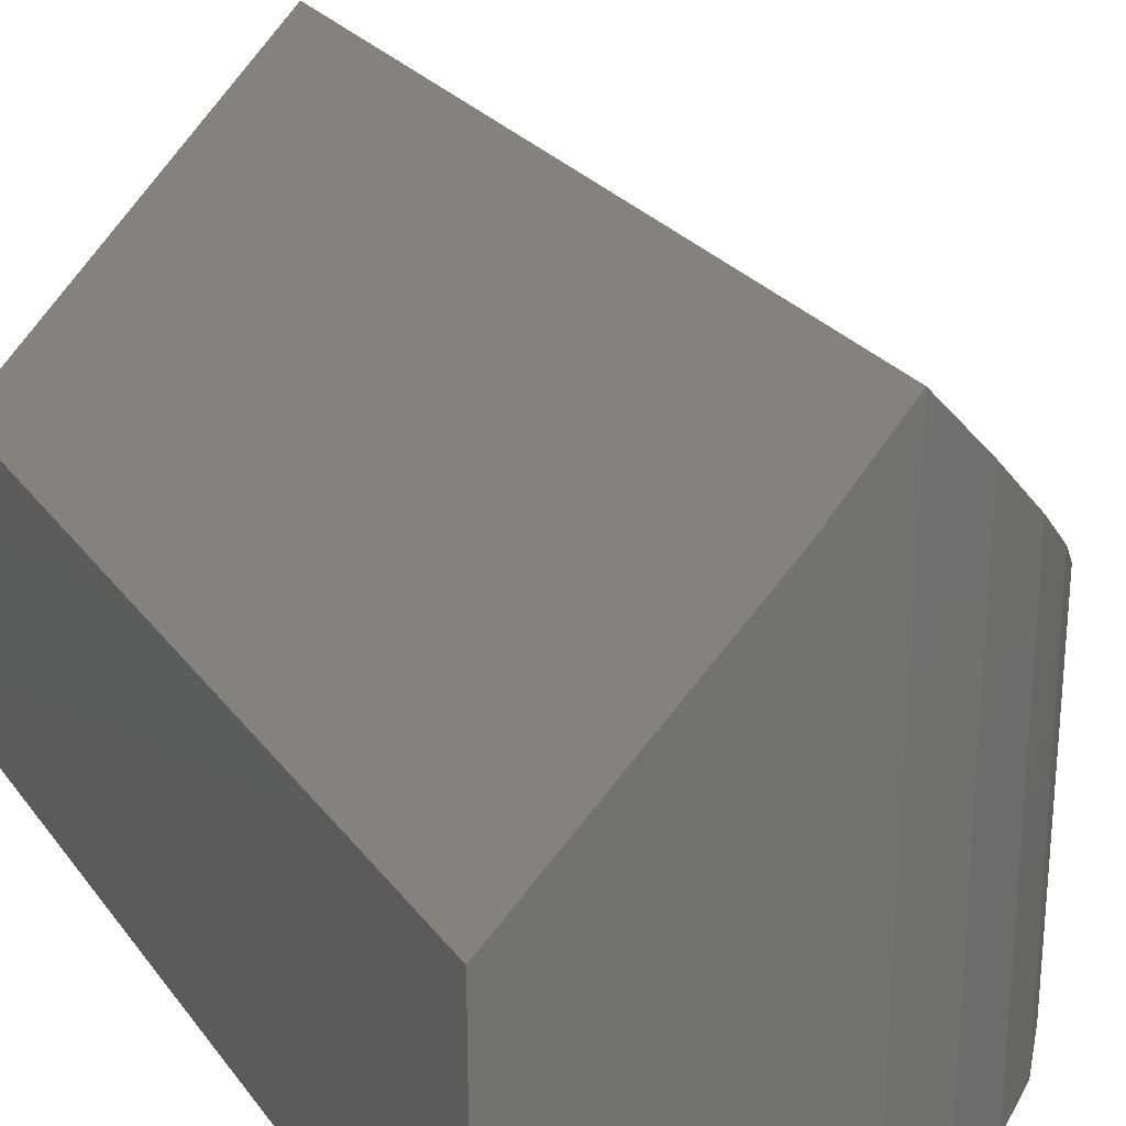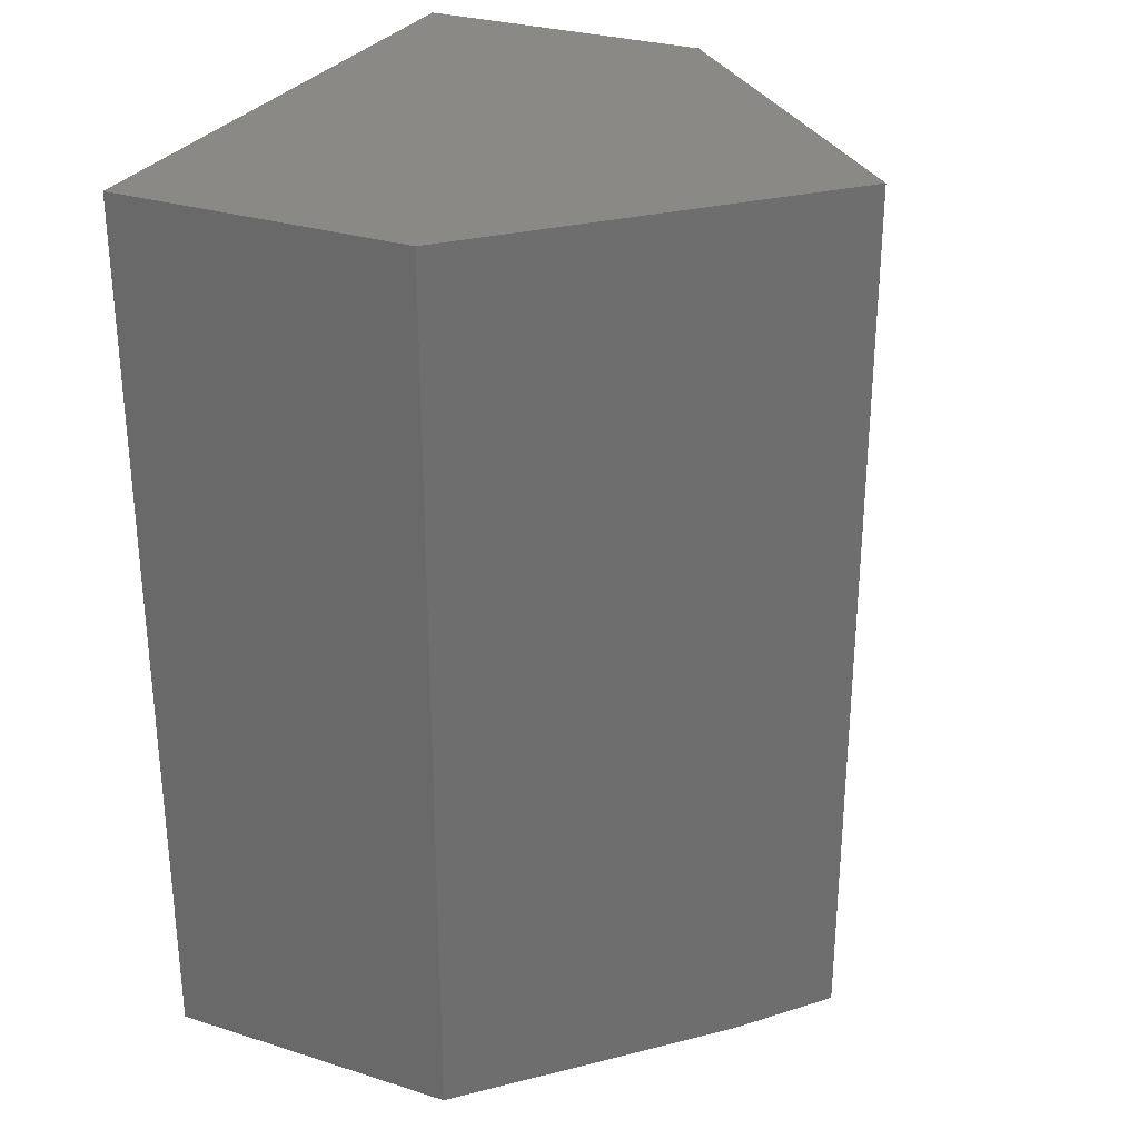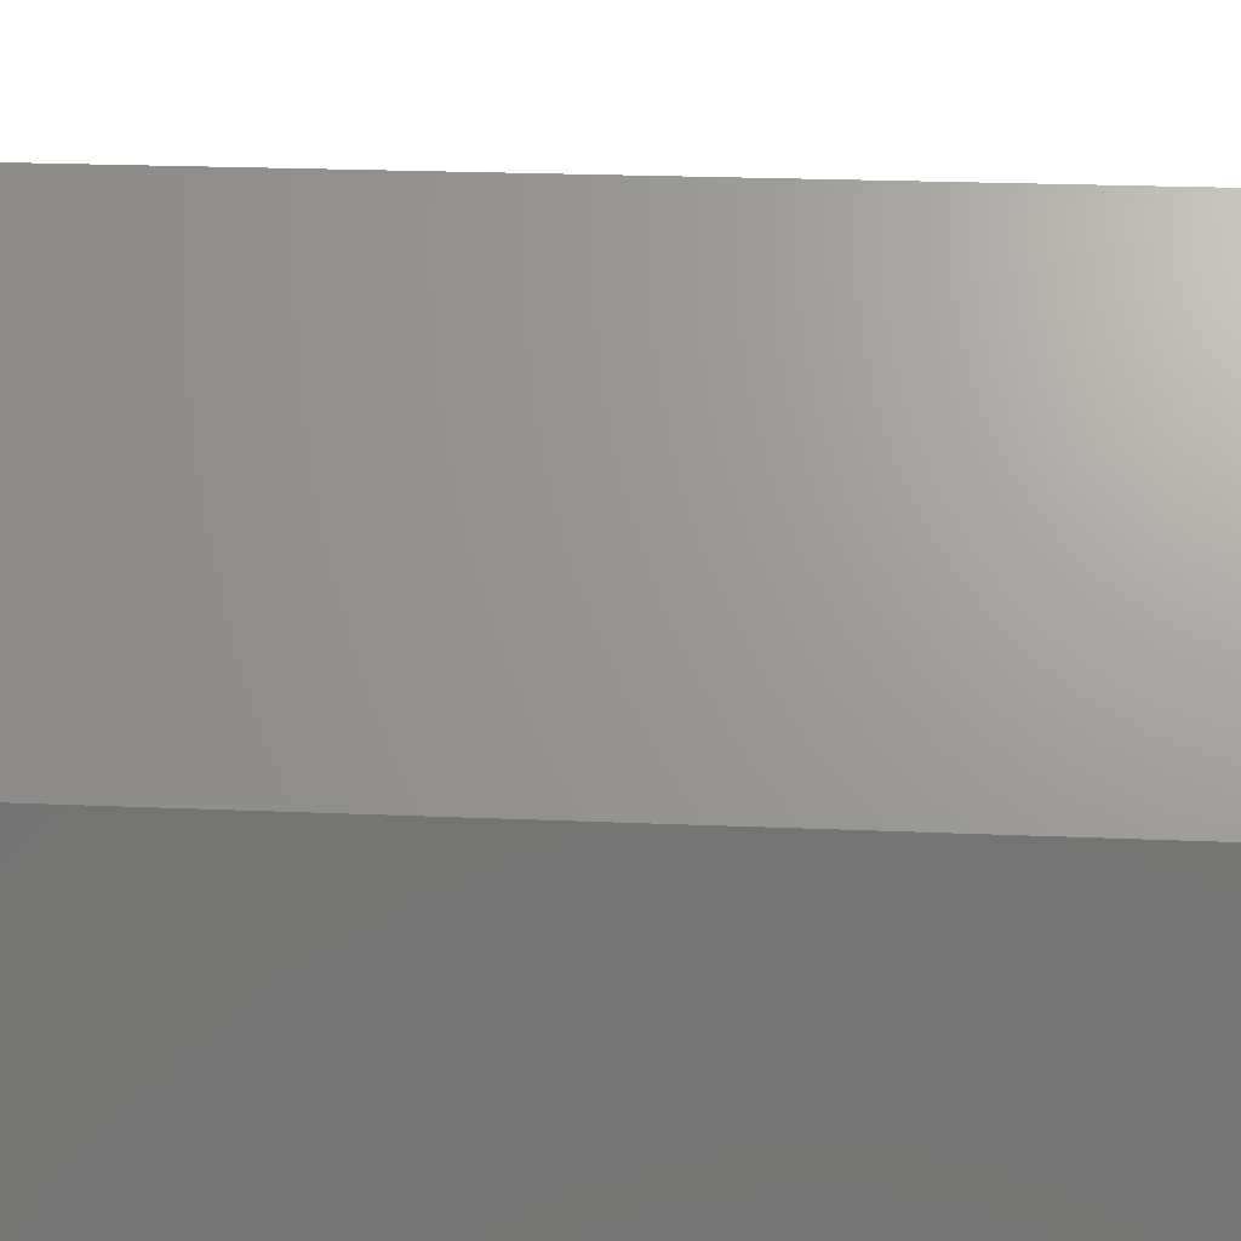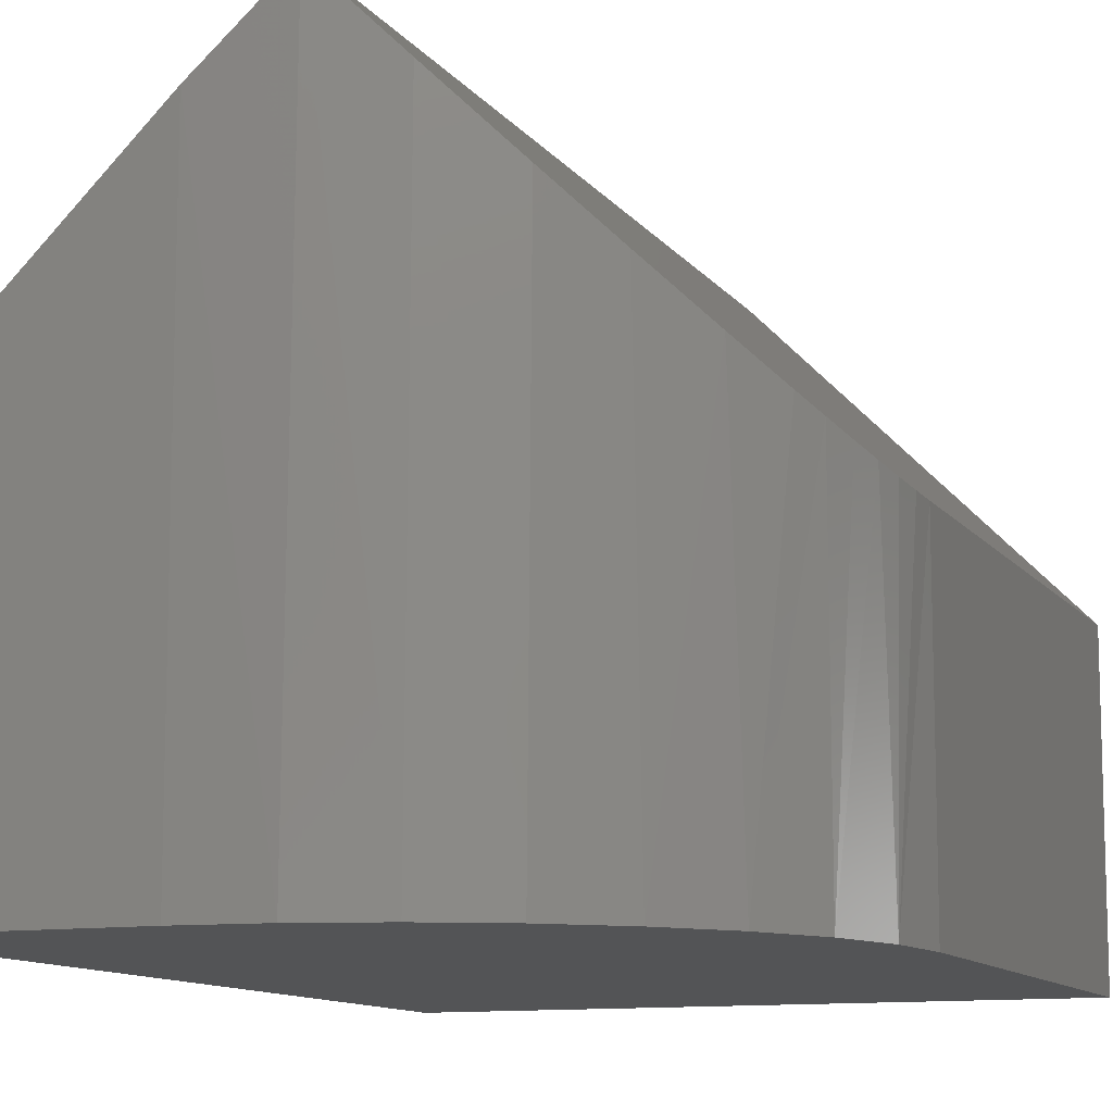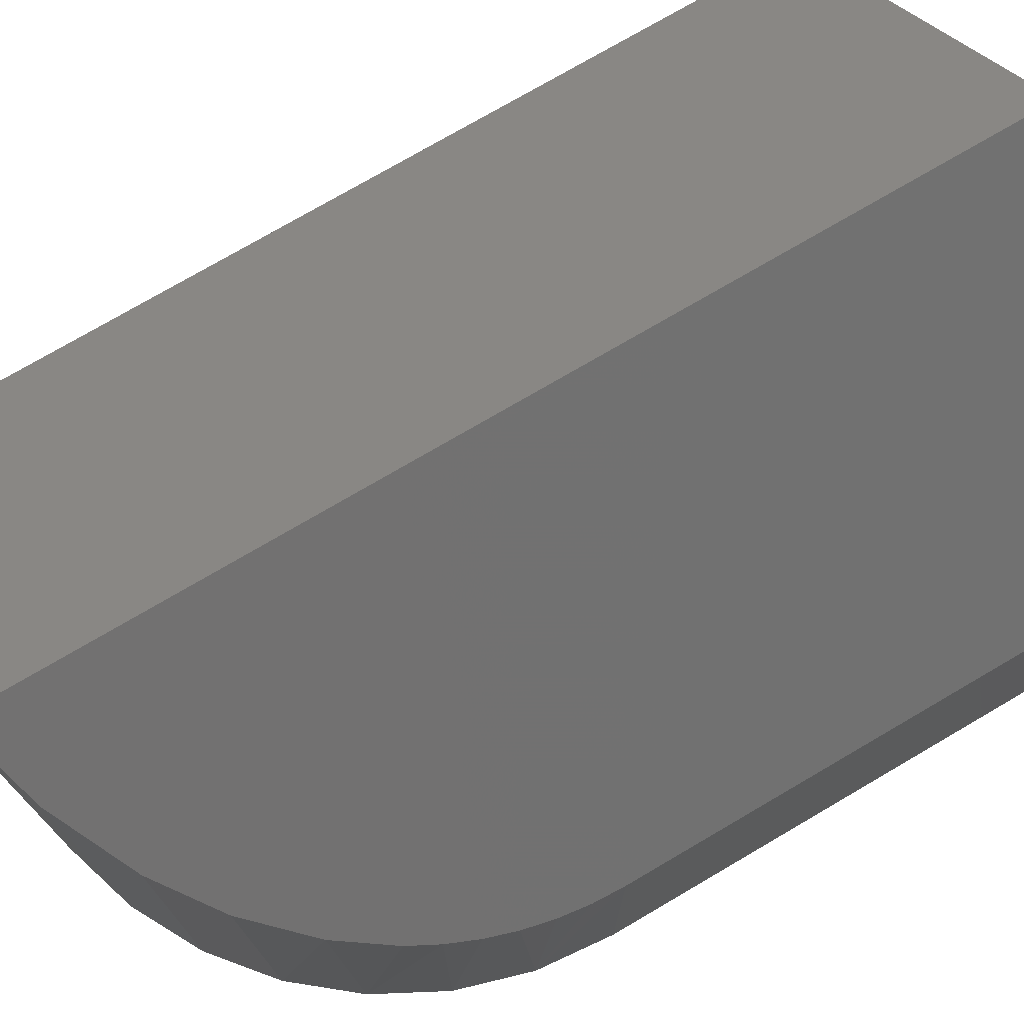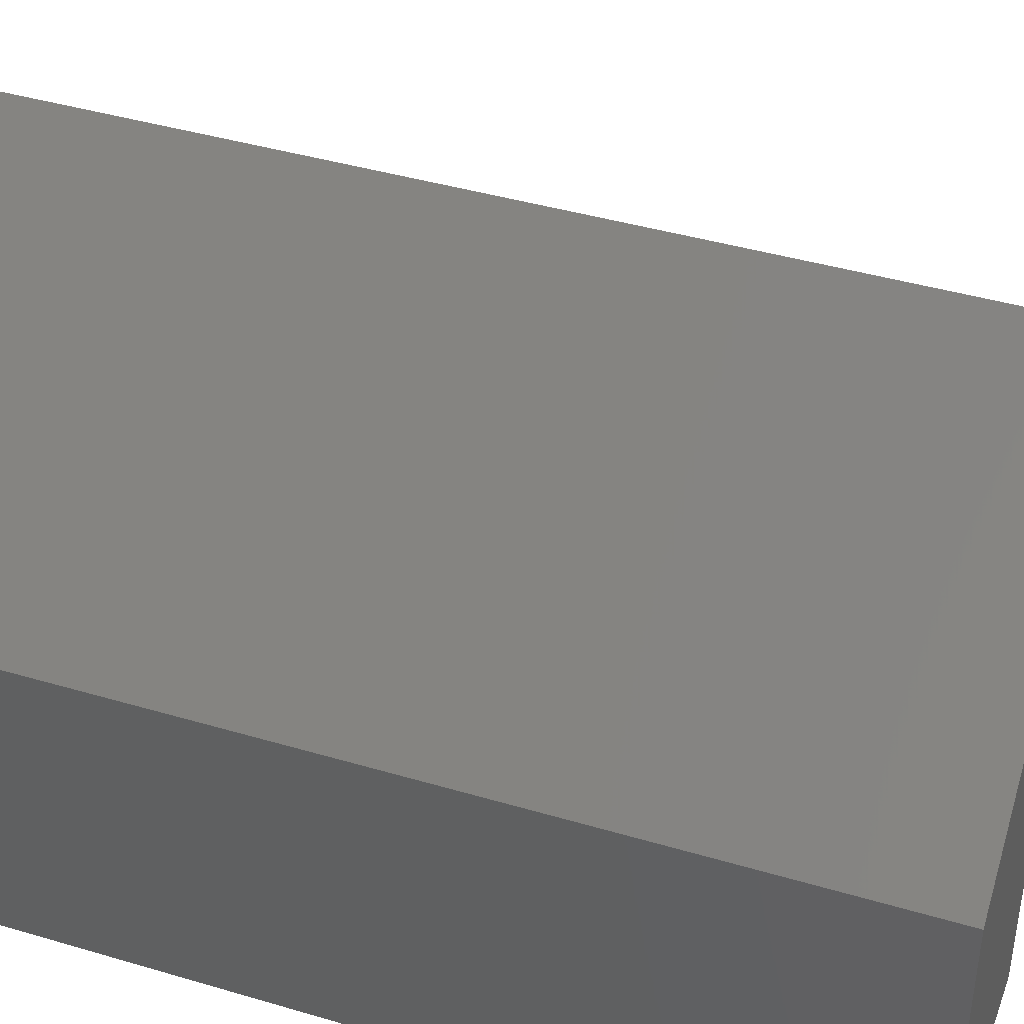
<metadata>
{"format":"stl","ext":"stl","renderer":"f3d","projection":"perspective","resolution":1024,"background":"white","views":[{"elev":25.7,"azim":-27.8,"up":"+Z"},{"elev":29.0,"azim":-64.9,"up":"+Y"},{"elev":23.4,"azim":-85.9,"up":"+Z"},{"elev":-11.1,"azim":21.5,"up":"+Z"},{"elev":75.0,"azim":59.6,"up":"+Z"},{"elev":41.4,"azim":-70.2,"up":"+Z"}]}
</metadata>
<code>
# stl→obj: 29 verts, 54 faces
v 0 -0.75 -0.25
v 0.1875 -0.75 -0.25
v 1.547e-17 -0.75 0.002632
v 0.1875 -0.75 0.1862
v 0.2526 2.776e-17 0.25
v 1.547e-17 1.402e-17 0.002632
v 0.2526 -0.7431 0.25
v 0.3092 -0.7253 0.1934
v 0.3633 -0.6958 0.1393
v 0.4044 -0.6625 0.09825
v 0.441 -0.6202 0.06158
v 0.4656 -0.5799 0.037
v 0.476 -0.5576 0.02666
v 0.4847 -0.5341 0.01795
v 0.4913 -0.5107 0.01134
v 0.4961 -0.4865 0.006495
v 0.499 -0.4621 0.003606
v 0.5 -0.4375 0.002632
v 0.5 1.402e-17 0.002632
v 0.5 -1.7e-33 -0.25
v 0.5 -0.4375 -0.25
v 0 0 -0.25
v 0.494 -0.4985 -0.25
v 0.4762 -0.5571 -0.25
v 0.4473 -0.6111 -0.25
v 0.4085 -0.6585 -0.25
v 0.3611 -0.6973 -0.25
v 0.3071 -0.7262 -0.25
v 0.2485 -0.744 -0.25
f 1 2 3
f 3 2 4
f 5 6 7
f 7 6 3
f 7 3 4
f 7 8 9
f 7 9 10
f 7 10 11
f 7 11 12
f 7 12 13
f 7 13 14
f 7 14 15
f 7 15 16
f 7 16 17
f 7 17 18
f 7 18 19
f 7 19 5
f 20 19 21
f 21 19 18
f 1 22 20
f 1 20 21
f 1 21 23
f 1 23 24
f 1 24 25
f 1 25 26
f 1 26 27
f 1 27 28
f 1 28 29
f 1 29 2
f 12 11 25
f 26 25 11
f 11 10 26
f 27 8 28
f 2 29 4
f 7 4 29
f 7 29 28
f 7 28 8
f 21 18 23
f 23 18 17
f 23 17 16
f 14 24 15
f 15 24 23
f 15 23 16
f 12 25 13
f 13 25 24
f 13 24 14
f 26 10 27
f 27 10 9
f 27 9 8
f 5 19 6
f 6 19 20
f 6 20 22
f 6 22 3
f 3 22 1

</code>
